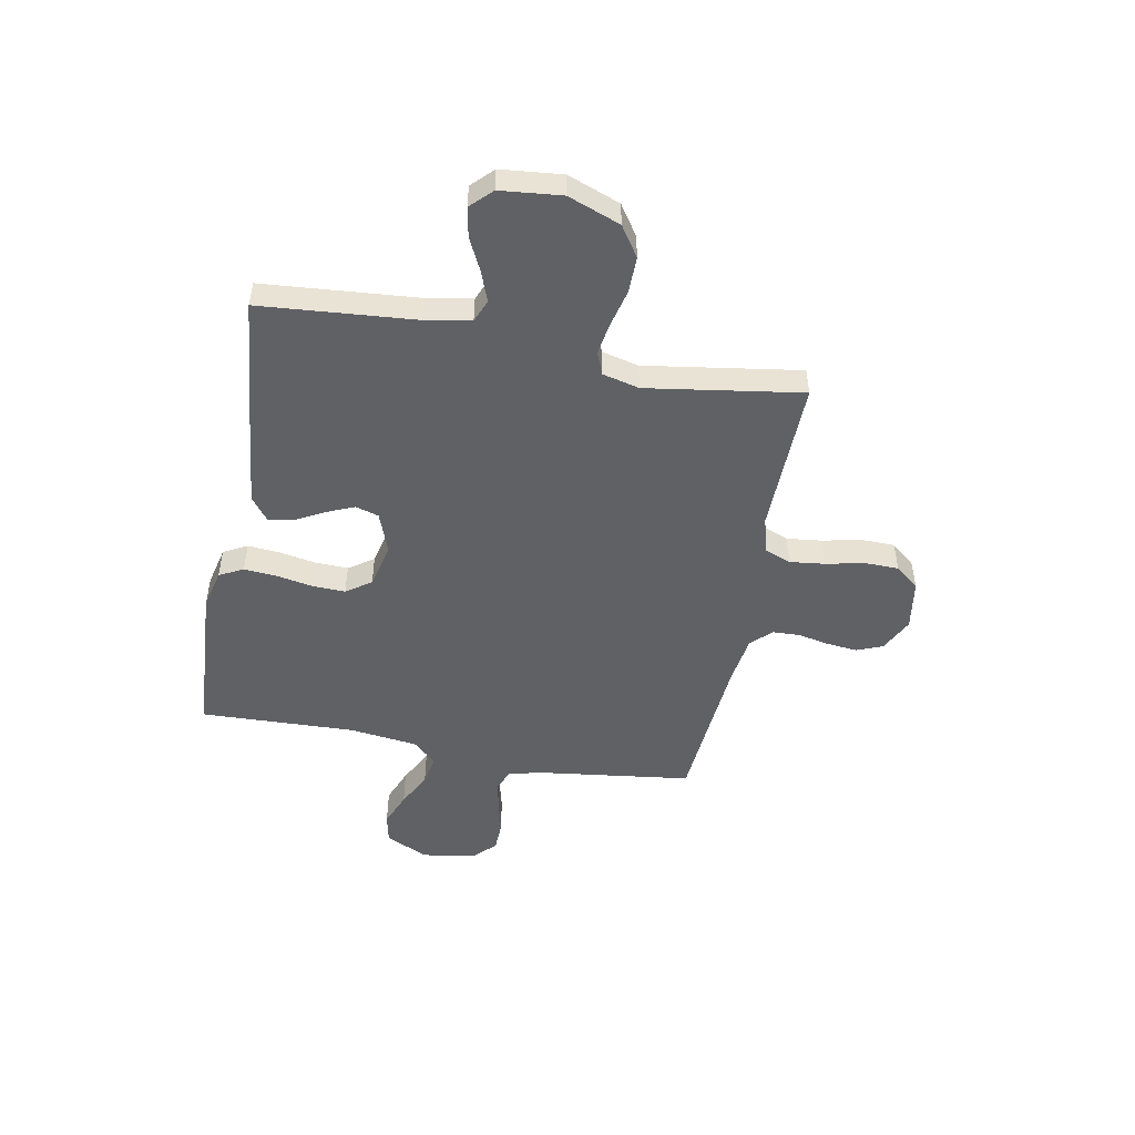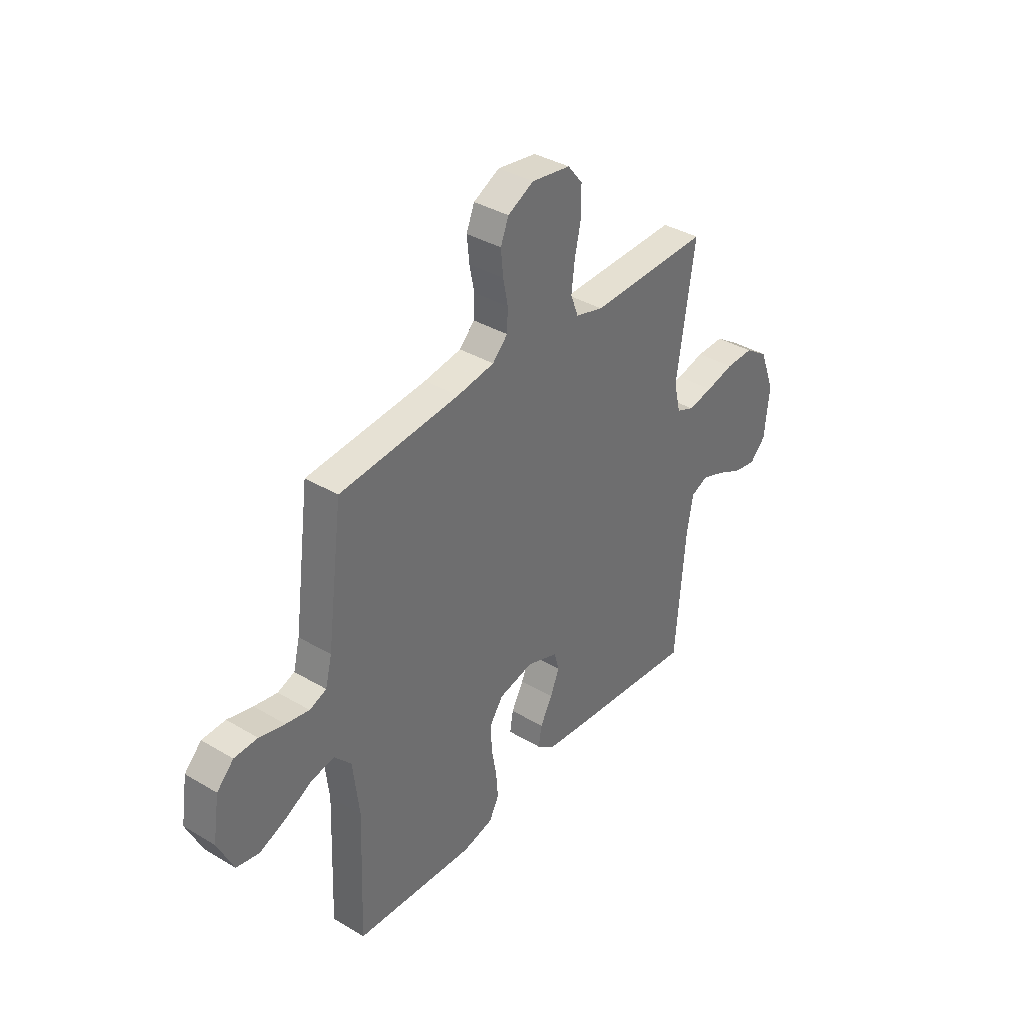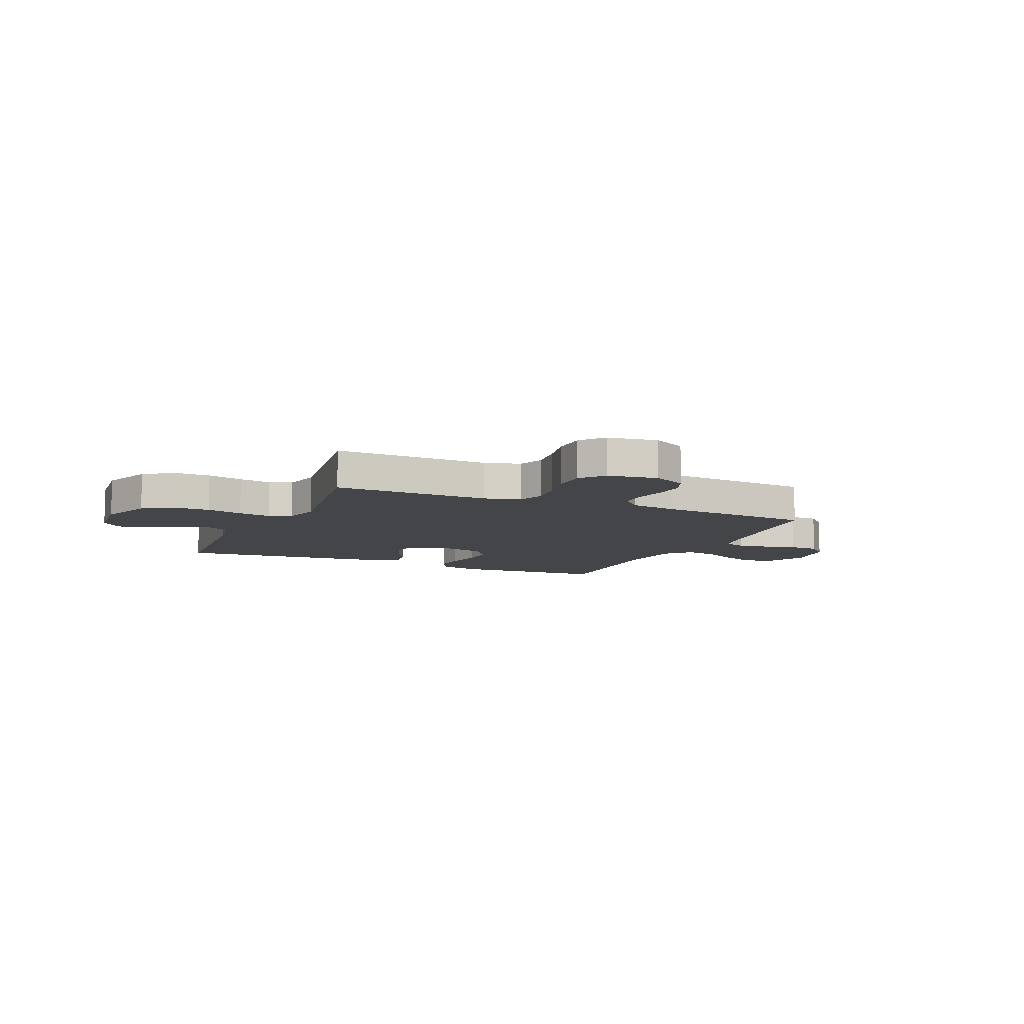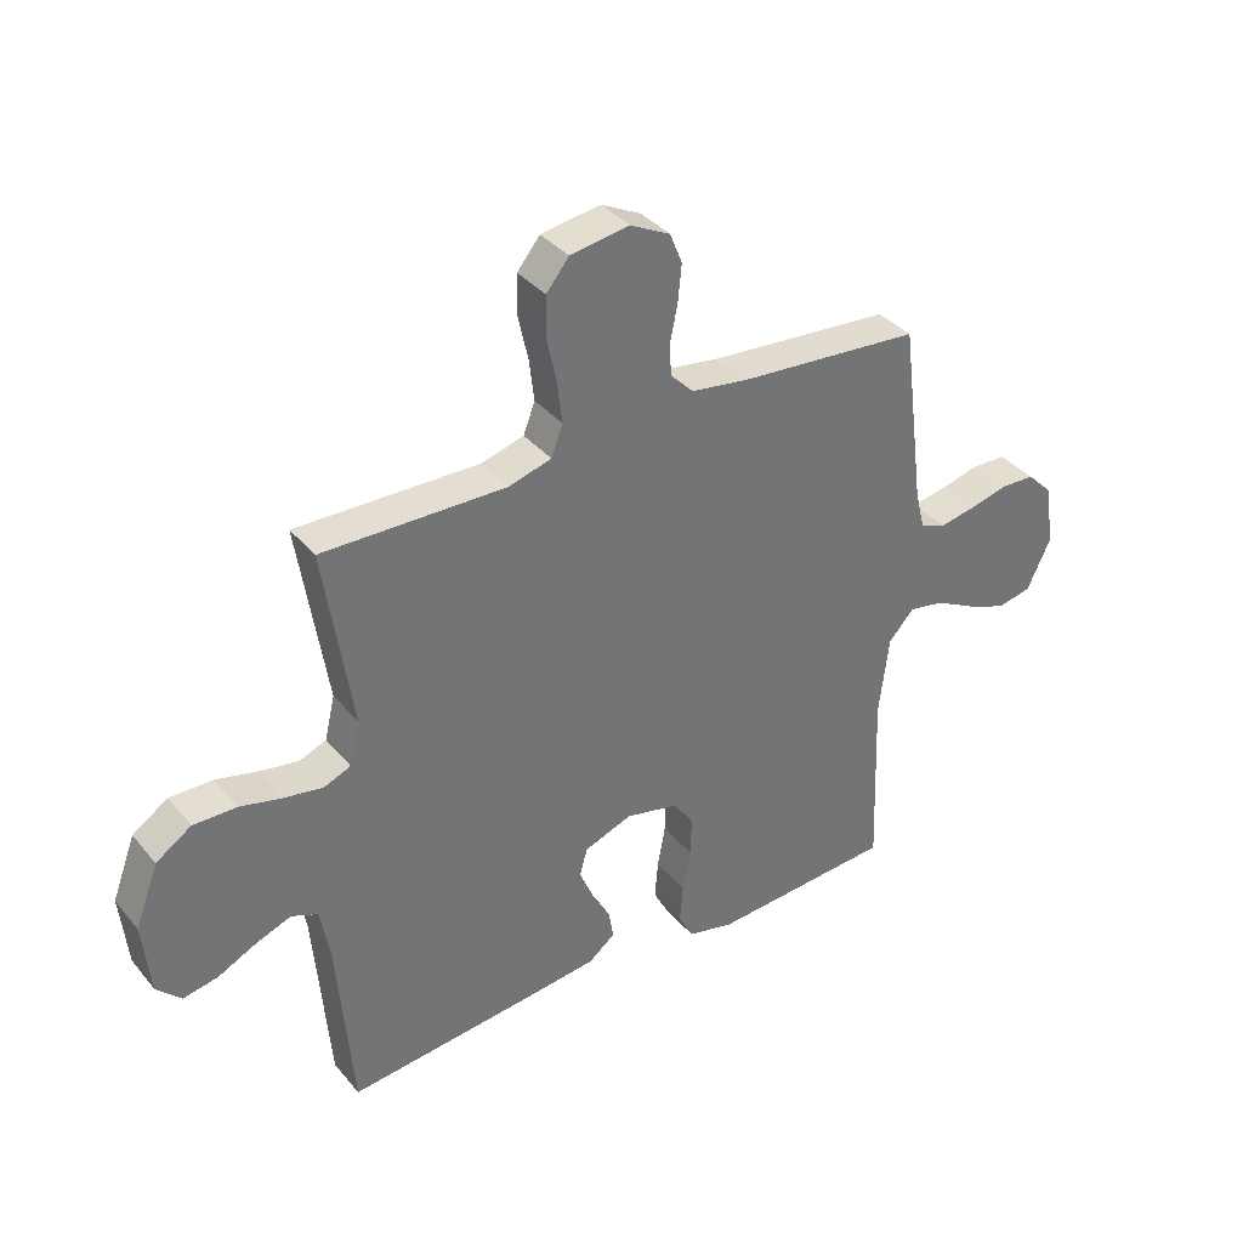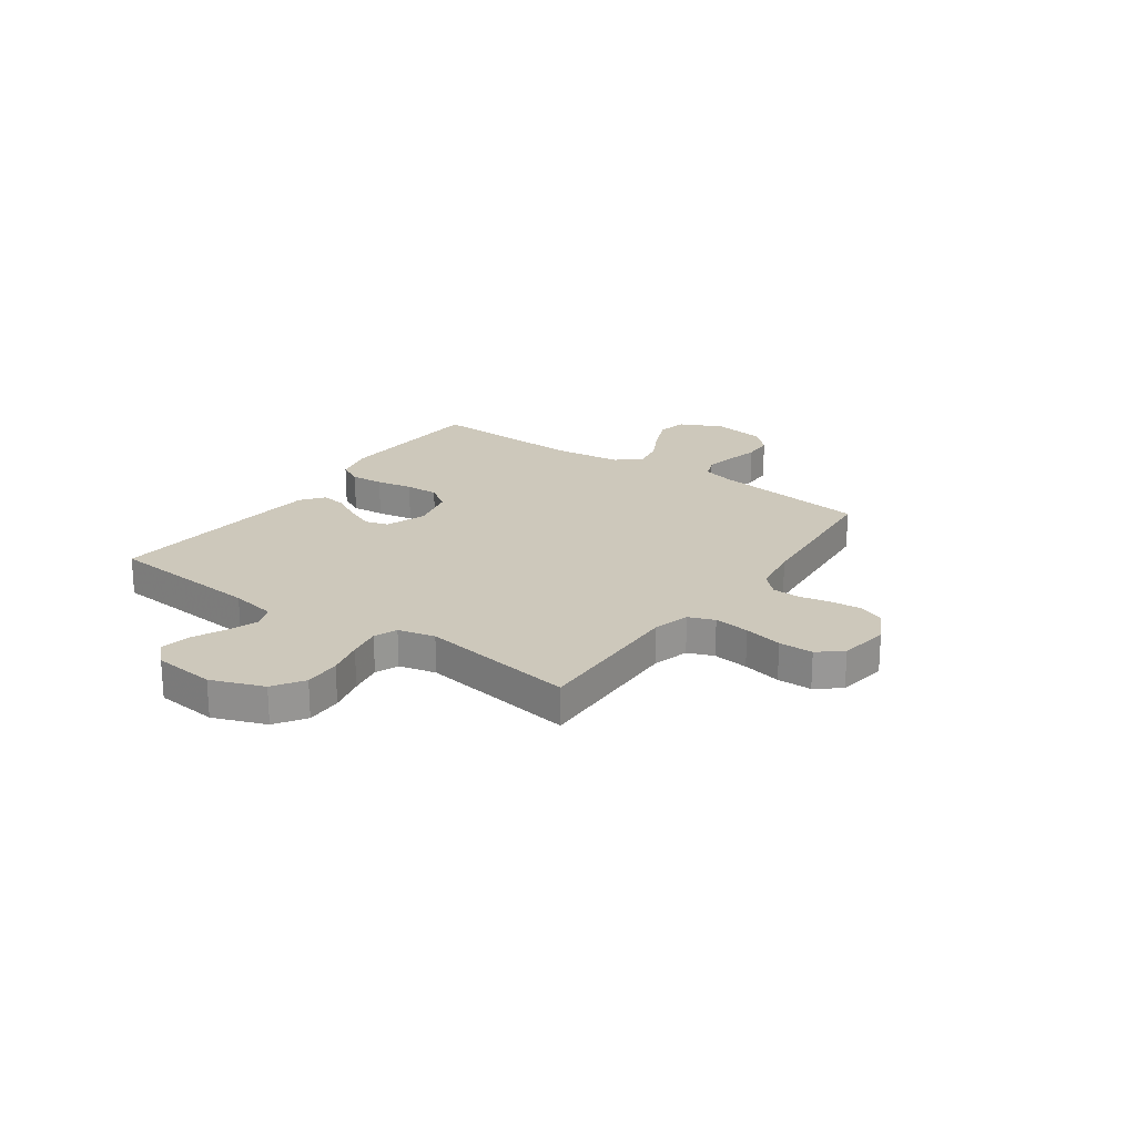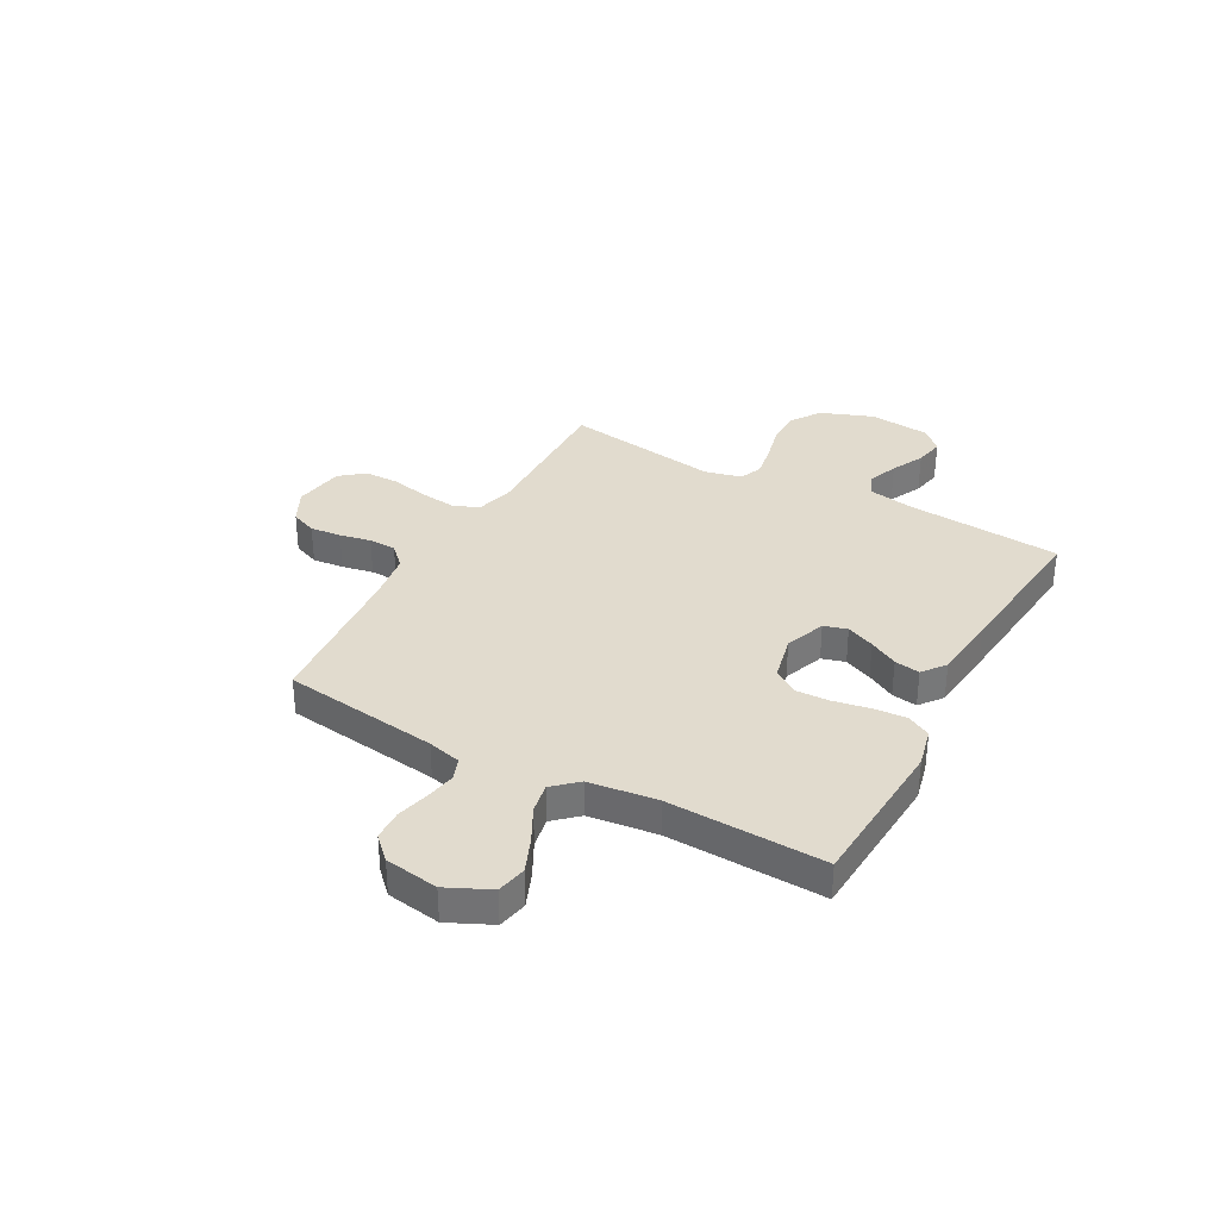
<metadata>
{"format":"obj","ext":"obj","renderer":"f3d","projection":"perspective","resolution":1024,"background":"white","views":[{"elev":-49.8,"azim":-100.7,"up":"+Y"},{"elev":37.0,"azim":127.5,"up":"+Z"},{"elev":-8.9,"azim":-24.0,"up":"+Y"},{"elev":36.5,"azim":-34.4,"up":"+Z"},{"elev":22.0,"azim":-54.9,"up":"+Y"},{"elev":33.9,"azim":118.7,"up":"+Y"}]}
</metadata>
<code>
v 0.5 0.07 0.5
v 0.539 0.07 0.2
v 0.555 0.07 0.136
v 0.597 0.07 0.12
v 0.655 0.07 0.131
v 0.718 0.07 0.147
v 0.776 0.07 0.145
v 0.818 0.07 0.103
v 0.834 0.07 0
v 0.795 0.07 -0.083
v 0.738 0.07 -0.095
v 0.672 0.07 -0.068
v 0.605 0.07 -0.033
v 0.547 0.07 -0.022
v 0.505 0.07 -0.068
v 0.489 0.07 -0.2
v 0.5 0.07 -0.5
v 0.2 0.07 -0.519
v 0.124 0.07 -0.501
v 0.1 0.07 -0.455
v 0.105 0.07 -0.392
v 0.118 0.07 -0.322
v 0.12 0.07 -0.258
v 0.087 0.07 -0.21
v 0 0.07 -0.19
v -0.078 0.07 -0.219
v -0.091 0.07 -0.264
v -0.068 0.07 -0.318
v -0.038 0.07 -0.373
v -0.03 0.07 -0.422
v -0.074 0.07 -0.456
v -0.2 0.07 -0.47
v -0.5 0.07 -0.5
v -0.525 0.07 -0.2
v -0.541 0.07 -0.113
v -0.584 0.07 -0.095
v -0.642 0.07 -0.117
v -0.705 0.07 -0.148
v -0.762 0.07 -0.159
v -0.802 0.07 -0.119
v -0.814 0.07 0
v -0.776 0.07 0.101
v -0.718 0.07 0.14
v -0.648 0.07 0.139
v -0.578 0.07 0.122
v -0.515 0.07 0.111
v -0.471 0.07 0.129
v -0.454 0.07 0.2
v -0.5 0.07 0.5
v -0.2 0.07 0.494
v -0.13 0.07 0.514
v -0.111 0.07 0.564
v -0.119 0.07 0.632
v -0.135 0.07 0.706
v -0.134 0.07 0.772
v -0.097 0.07 0.818
v 0 0.07 0.833
v 0.065 0.07 0.8
v 0.085 0.07 0.75
v 0.079 0.07 0.69
v 0.067 0.07 0.63
v 0.069 0.07 0.577
v 0.107 0.07 0.539
v 0.2 0.07 0.525
v 0.5 0 0.5
v 0.539 0 0.2
v 0.555 0 0.136
v 0.597 0 0.12
v 0.655 0 0.131
v 0.718 0 0.147
v 0.776 0 0.145
v 0.818 0 0.103
v 0.834 0 0
v 0.795 0 -0.083
v 0.738 0 -0.095
v 0.672 0 -0.068
v 0.605 0 -0.033
v 0.547 0 -0.022
v 0.505 0 -0.068
v 0.489 0 -0.2
v 0.5 0 -0.5
v 0.2 0 -0.519
v 0.124 0 -0.501
v 0.1 0 -0.455
v 0.105 0 -0.392
v 0.118 0 -0.322
v 0.12 0 -0.258
v 0.087 0 -0.21
v 0 0 -0.19
v -0.078 0 -0.219
v -0.091 0 -0.264
v -0.068 0 -0.318
v -0.038 0 -0.373
v -0.03 0 -0.422
v -0.074 0 -0.456
v -0.2 0 -0.47
v -0.5 0 -0.5
v -0.525 0 -0.2
v -0.541 0 -0.113
v -0.584 0 -0.095
v -0.642 0 -0.117
v -0.705 0 -0.148
v -0.762 0 -0.159
v -0.802 0 -0.119
v -0.814 0 0
v -0.776 0 0.101
v -0.718 0 0.14
v -0.648 0 0.139
v -0.578 0 0.122
v -0.515 0 0.111
v -0.471 0 0.129
v -0.454 0 0.2
v -0.5 0 0.5
v -0.2 0 0.494
v -0.13 0 0.514
v -0.111 0 0.564
v -0.119 0 0.632
v -0.135 0 0.706
v -0.134 0 0.772
v -0.097 0 0.818
v 0 0 0.833
v 0.065 0 0.8
v 0.085 0 0.75
v 0.079 0 0.69
v 0.067 0 0.63
v 0.069 0 0.577
v 0.107 0 0.539
v 0.2 0 0.525
f 59 60 61
f 58 59 61
f 57 58 61
f 56 57 61
f 55 56 61
f 54 55 61
f 53 54 61
f 52 53 61 62
f 51 52 62 63
f 48 49 50
f 51 63 64
f 50 51 64
f 48 50 64
f 47 48 64
f 43 44 45
f 42 43 45
f 41 42 45
f 40 41 45
f 39 40 45
f 38 39 45
f 37 38 45
f 36 37 45 46
f 35 36 46 47
f 32 33 34
f 31 32 34
f 30 31 34
f 29 30 34
f 28 29 34
f 34 35 47
f 28 34 47
f 27 28 47
f 20 21 22
f 19 20 22
f 18 19 22
f 17 18 22
f 16 17 22
f 15 16 22 23
f 14 15 23 24
f 11 12 13
f 10 11 13
f 9 10 13
f 8 9 13
f 7 8 13
f 6 7 13
f 5 6 13
f 4 5 13 14
f 14 24 25
f 4 14 25
f 3 4 25
f 64 1 2
f 3 25 26
f 2 3 26
f 64 2 26
f 47 64 26
f 26 27 47
f 125 124 123
f 125 123 122
f 125 122 121
f 125 121 120
f 125 120 119
f 125 119 118
f 125 118 117
f 126 125 117 116
f 127 126 116 115
f 114 113 112
f 128 127 115
f 128 115 114
f 128 114 112
f 128 112 111
f 109 108 107
f 109 107 106
f 109 106 105
f 109 105 104
f 109 104 103
f 109 103 102
f 109 102 101
f 110 109 101 100
f 111 110 100 99
f 98 97 96
f 98 96 95
f 98 95 94
f 98 94 93
f 98 93 92
f 111 99 98
f 111 98 92
f 111 92 91
f 86 85 84
f 86 84 83
f 86 83 82
f 86 82 81
f 86 81 80
f 87 86 80 79
f 88 87 79 78
f 77 76 75
f 77 75 74
f 77 74 73
f 77 73 72
f 77 72 71
f 77 71 70
f 77 70 69
f 78 77 69 68
f 89 88 78
f 89 78 68
f 89 68 67
f 66 65 128
f 90 89 67
f 90 67 66
f 90 66 128
f 90 128 111
f 111 91 90
f 1 65 66 2
f 2 66 67 3
f 3 67 68 4
f 4 68 69 5
f 5 69 70 6
f 6 70 71 7
f 7 71 72 8
f 8 72 73 9
f 9 73 74 10
f 10 74 75 11
f 11 75 76 12
f 12 76 77 13
f 13 77 78 14
f 14 78 79 15
f 15 79 80 16
f 16 80 81 17
f 17 81 82 18
f 18 82 83 19
f 19 83 84 20
f 20 84 85 21
f 21 85 86 22
f 22 86 87 23
f 23 87 88 24
f 24 88 89 25
f 25 89 90 26
f 26 90 91 27
f 27 91 92 28
f 28 92 93 29
f 29 93 94 30
f 30 94 95 31
f 31 95 96 32
f 32 96 97 33
f 33 97 98 34
f 34 98 99 35
f 35 99 100 36
f 36 100 101 37
f 37 101 102 38
f 38 102 103 39
f 39 103 104 40
f 40 104 105 41
f 41 105 106 42
f 42 106 107 43
f 43 107 108 44
f 44 108 109 45
f 45 109 110 46
f 46 110 111 47
f 47 111 112 48
f 48 112 113 49
f 49 113 114 50
f 50 114 115 51
f 51 115 116 52
f 52 116 117 53
f 53 117 118 54
f 54 118 119 55
f 55 119 120 56
f 56 120 121 57
f 57 121 122 58
f 58 122 123 59
f 59 123 124 60
f 60 124 125 61
f 61 125 126 62
f 62 126 127 63
f 63 127 128 64
f 64 128 65 1

</code>
